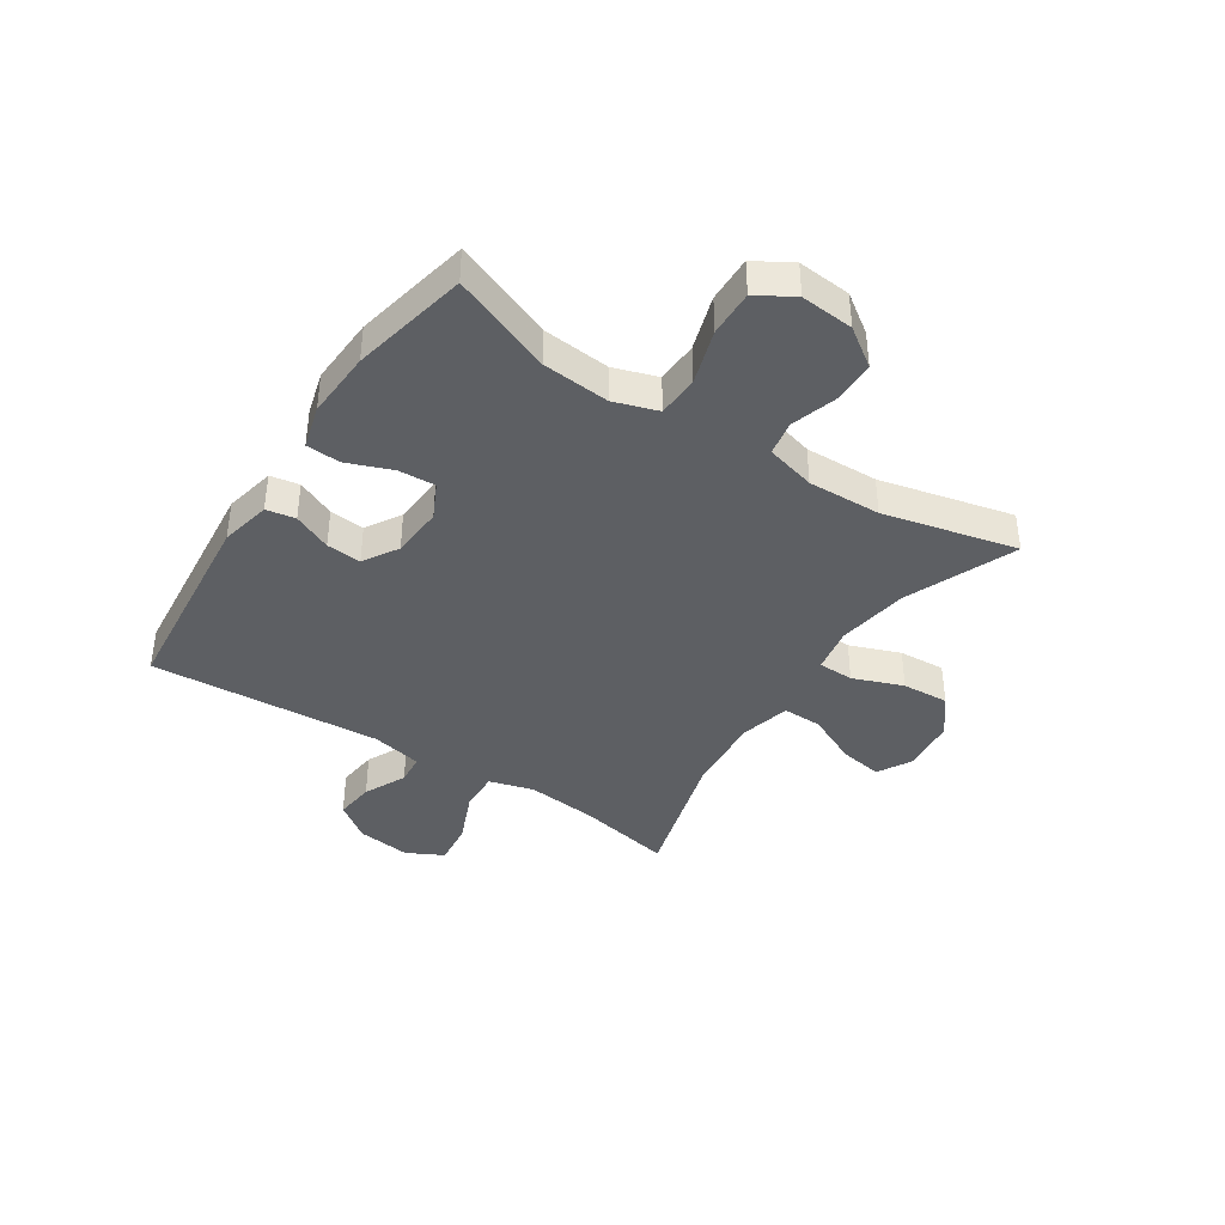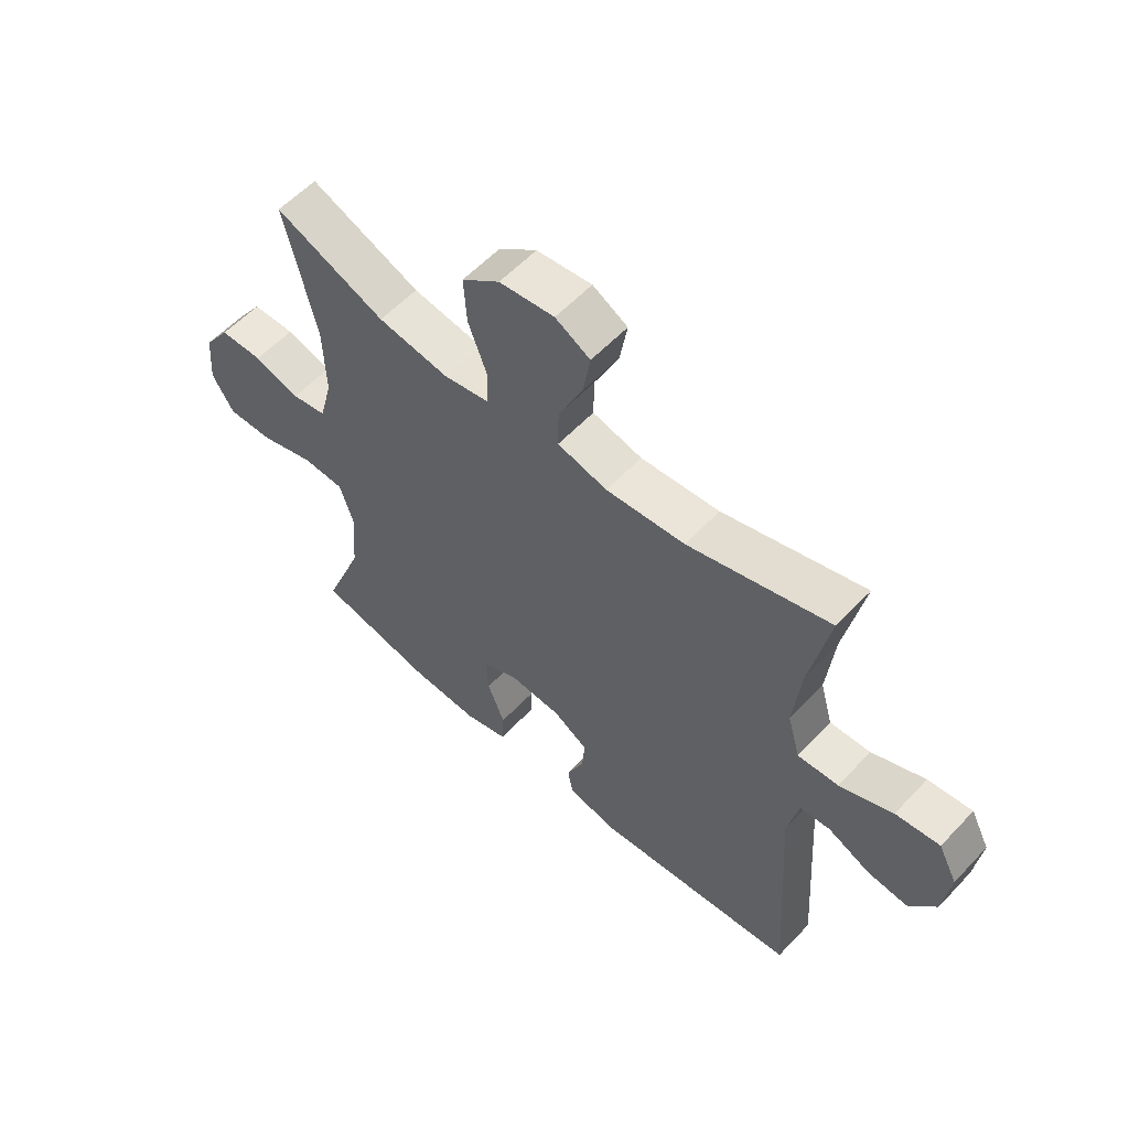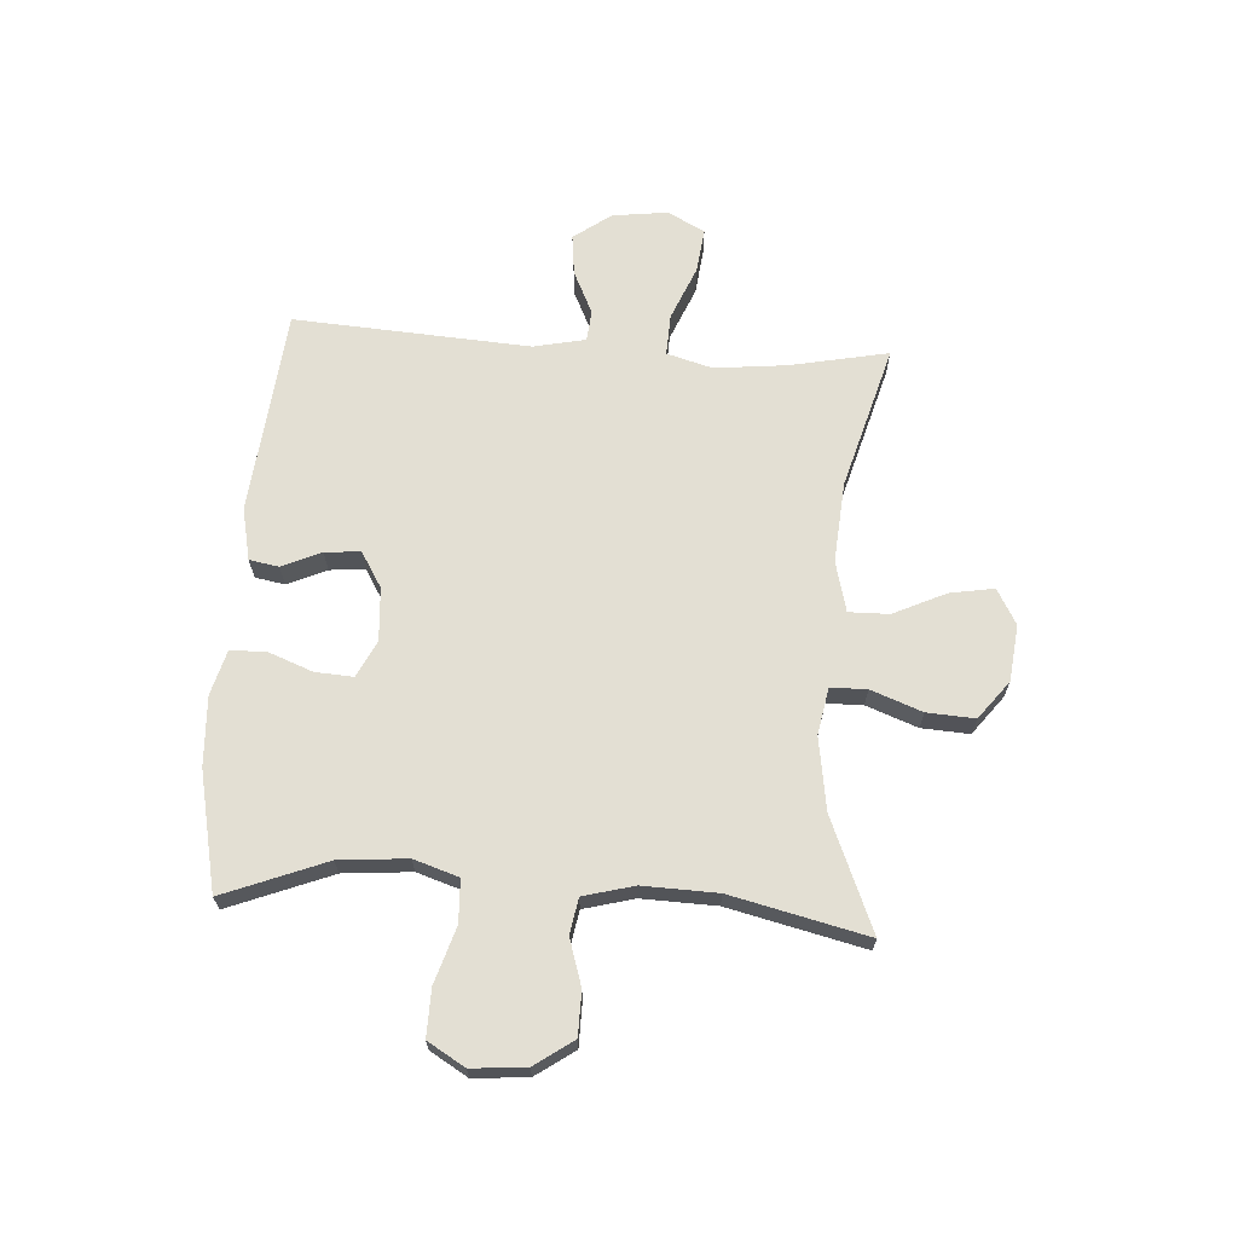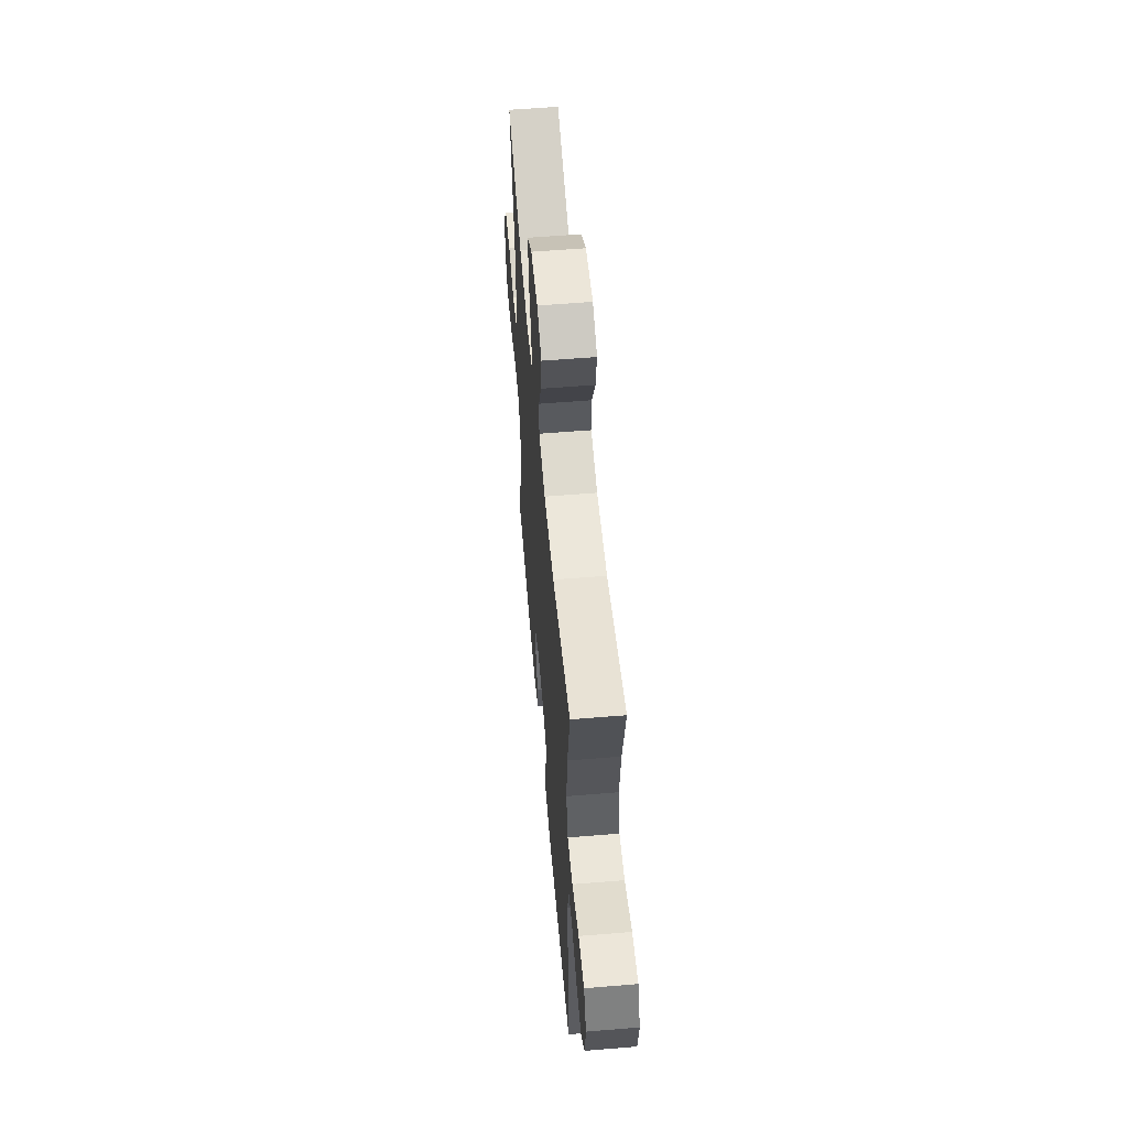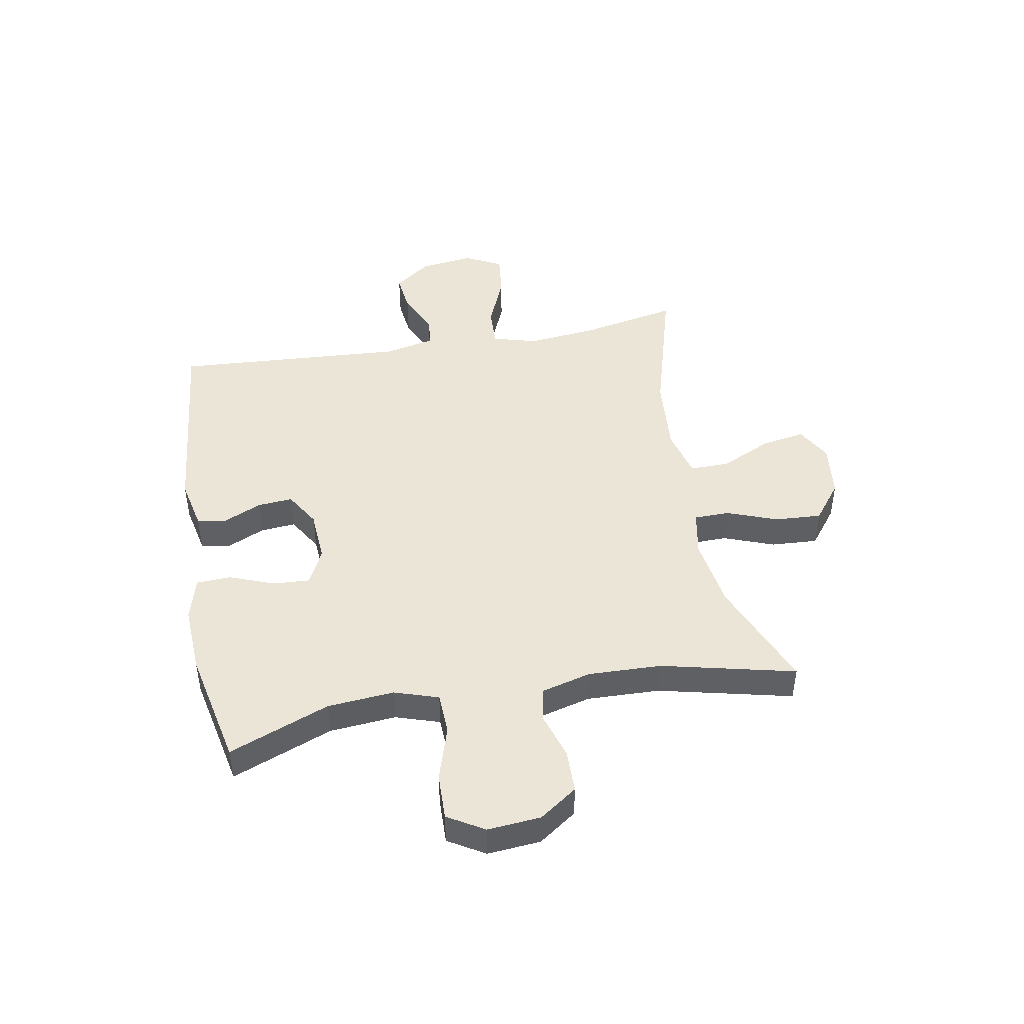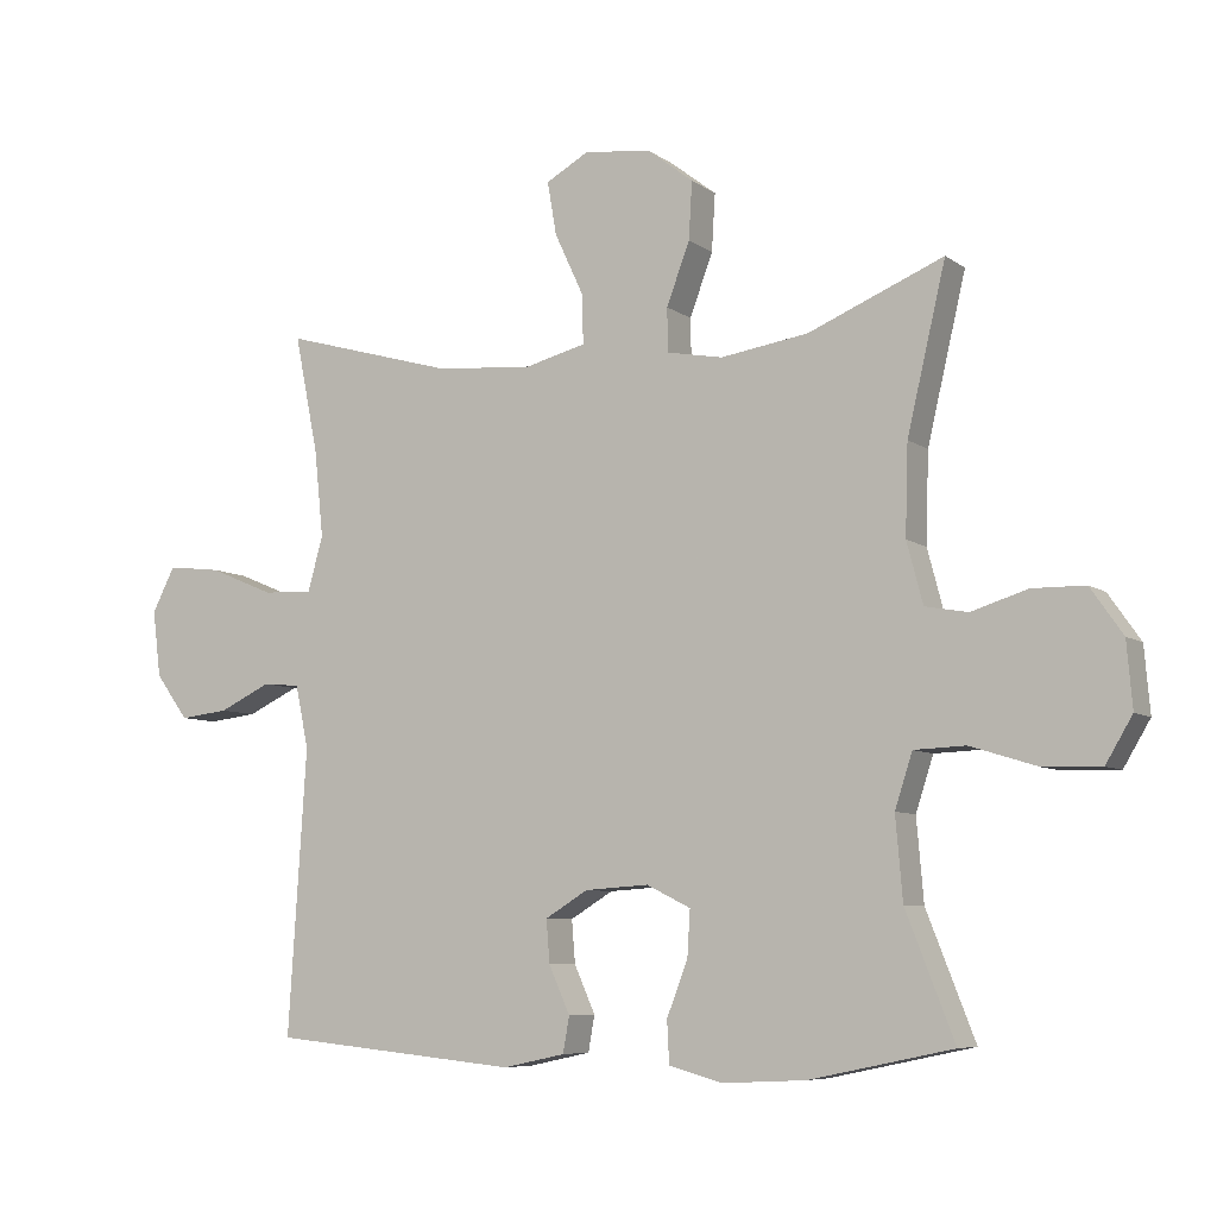
<metadata>
{"format":"obj","ext":"obj","renderer":"f3d","projection":"perspective","resolution":1024,"background":"white","views":[{"elev":-39.8,"azim":-123.2,"up":"+Y"},{"elev":57.4,"azim":42.6,"up":"+Z"},{"elev":67.1,"azim":-86.3,"up":"+Y"},{"elev":57.4,"azim":85.1,"up":"+Z"},{"elev":46.0,"azim":-100.2,"up":"+Y"},{"elev":-7.2,"azim":-151.6,"up":"+Z"}]}
</metadata>
<code>
v -0.5 0.07 -0.5
v -0.431 0.07 -0.324
v -0.421 0.07 -0.207
v -0.446 0.07 -0.13
v -0.519 0.07 -0.127
v -0.615 0.07 -0.157
v -0.696 0.07 -0.159
v -0.734 0.07 -0.095
v -0.726 0.07 -0.002
v -0.68 0.07 0.064
v -0.605 0.07 0.065
v -0.525 0.07 0.04
v -0.464 0.07 0.051
v -0.441 0.07 0.138
v -0.445 0.07 0.266
v -0.5 0.07 0.5
v -0.307 0.07 0.42
v -0.182 0.07 0.401
v -0.102 0.07 0.416
v -0.101 0.07 0.478
v -0.134 0.07 0.566
v -0.139 0.07 0.648
v -0.073 0.07 0.699
v 0.023 0.07 0.71
v 0.084 0.07 0.676
v 0.071 0.07 0.6
v 0.029 0.07 0.51
v 0.028 0.07 0.441
v 0.115 0.07 0.419
v 0.253 0.07 0.43
v 0.5 0.07 0.5
v 0.466 0.07 0.331
v 0.453 0.07 0.207
v 0.475 0.07 0.129
v 0.546 0.07 0.132
v 0.639 0.07 0.171
v 0.716 0.07 0.18
v 0.749 0.07 0.116
v 0.737 0.07 0.021
v 0.69 0.07 -0.043
v 0.62 0.07 -0.035
v 0.546 0.07 0
v 0.493 0.07 -0.005
v 0.474 0.07 -0.094
v 0.5 0.07 -0.5
v 0.146 0.07 -0.535
v 0.057 0.07 -0.516
v 0.048 0.07 -0.465
v 0.078 0.07 -0.398
v 0.083 0.07 -0.337
v 0.022 0.07 -0.3
v -0.069 0.07 -0.294
v -0.132 0.07 -0.325
v -0.128 0.07 -0.39
v -0.098 0.07 -0.468
v -0.101 0.07 -0.528
v -0.177 0.07 -0.549
v -0.296 0.07 -0.543
v -0.5 0 -0.5
v -0.431 0 -0.324
v -0.421 0 -0.207
v -0.446 0 -0.13
v -0.519 0 -0.127
v -0.615 0 -0.157
v -0.696 0 -0.159
v -0.734 0 -0.095
v -0.726 0 -0.002
v -0.68 0 0.064
v -0.605 0 0.065
v -0.525 0 0.04
v -0.464 0 0.051
v -0.441 0 0.138
v -0.445 0 0.266
v -0.5 0 0.5
v -0.307 0 0.42
v -0.182 0 0.401
v -0.102 0 0.416
v -0.101 0 0.478
v -0.134 0 0.566
v -0.139 0 0.648
v -0.073 0 0.699
v 0.023 0 0.71
v 0.084 0 0.676
v 0.071 0 0.6
v 0.029 0 0.51
v 0.028 0 0.441
v 0.115 0 0.419
v 0.253 0 0.43
v 0.5 0 0.5
v 0.466 0 0.331
v 0.453 0 0.207
v 0.475 0 0.129
v 0.546 0 0.132
v 0.639 0 0.171
v 0.716 0 0.18
v 0.749 0 0.116
v 0.737 0 0.021
v 0.69 0 -0.043
v 0.62 0 -0.035
v 0.546 0 0
v 0.493 0 -0.005
v 0.474 0 -0.094
v 0.5 0 -0.5
v 0.146 0 -0.535
v 0.057 0 -0.516
v 0.048 0 -0.465
v 0.078 0 -0.398
v 0.083 0 -0.337
v 0.022 0 -0.3
v -0.069 0 -0.294
v -0.132 0 -0.325
v -0.128 0 -0.39
v -0.098 0 -0.468
v -0.101 0 -0.528
v -0.177 0 -0.549
v -0.296 0 -0.543
f 58 1 2
f 57 58 2
f 56 57 2
f 55 56 2
f 54 55 2
f 53 54 2 3
f 52 53 3 4
f 51 52 4
f 47 48 49
f 46 47 49
f 45 46 49
f 44 45 49
f 43 44 49 50
f 40 41 42
f 39 40 42
f 38 39 42
f 37 38 42
f 36 37 42
f 35 36 42
f 34 35 42 43
f 43 50 51
f 34 43 51
f 33 34 51
f 30 31 32
f 33 51 4
f 32 33 4
f 30 32 4
f 29 30 4
f 25 26 27
f 24 25 27
f 23 24 27
f 22 23 27
f 21 22 27
f 20 21 27
f 19 20 27 28
f 15 16 17
f 14 15 17 18
f 13 14 18 19
f 10 11 12
f 9 10 12
f 8 9 12
f 7 8 12
f 6 7 12
f 5 6 12
f 5 12 13
f 19 28 29
f 13 19 29
f 5 13 29
f 4 5 29
f 60 59 116
f 60 116 115
f 60 115 114
f 60 114 113
f 60 113 112
f 61 60 112 111
f 62 61 111 110
f 62 110 109
f 107 106 105
f 107 105 104
f 107 104 103
f 107 103 102
f 108 107 102 101
f 100 99 98
f 100 98 97
f 100 97 96
f 100 96 95
f 100 95 94
f 100 94 93
f 101 100 93 92
f 109 108 101
f 109 101 92
f 109 92 91
f 90 89 88
f 62 109 91
f 62 91 90
f 62 90 88
f 62 88 87
f 85 84 83
f 85 83 82
f 85 82 81
f 85 81 80
f 85 80 79
f 85 79 78
f 86 85 78 77
f 75 74 73
f 76 75 73 72
f 77 76 72 71
f 70 69 68
f 70 68 67
f 70 67 66
f 70 66 65
f 70 65 64
f 70 64 63
f 71 70 63
f 87 86 77
f 87 77 71
f 87 71 63
f 87 63 62
f 1 59 60 2
f 2 60 61 3
f 3 61 62 4
f 4 62 63 5
f 5 63 64 6
f 6 64 65 7
f 7 65 66 8
f 8 66 67 9
f 9 67 68 10
f 10 68 69 11
f 11 69 70 12
f 12 70 71 13
f 13 71 72 14
f 14 72 73 15
f 15 73 74 16
f 16 74 75 17
f 17 75 76 18
f 18 76 77 19
f 19 77 78 20
f 20 78 79 21
f 21 79 80 22
f 22 80 81 23
f 23 81 82 24
f 24 82 83 25
f 25 83 84 26
f 26 84 85 27
f 27 85 86 28
f 28 86 87 29
f 29 87 88 30
f 30 88 89 31
f 31 89 90 32
f 32 90 91 33
f 33 91 92 34
f 34 92 93 35
f 35 93 94 36
f 36 94 95 37
f 37 95 96 38
f 38 96 97 39
f 39 97 98 40
f 40 98 99 41
f 41 99 100 42
f 42 100 101 43
f 43 101 102 44
f 44 102 103 45
f 45 103 104 46
f 46 104 105 47
f 47 105 106 48
f 48 106 107 49
f 49 107 108 50
f 50 108 109 51
f 51 109 110 52
f 52 110 111 53
f 53 111 112 54
f 54 112 113 55
f 55 113 114 56
f 56 114 115 57
f 57 115 116 58
f 58 116 59 1

</code>
